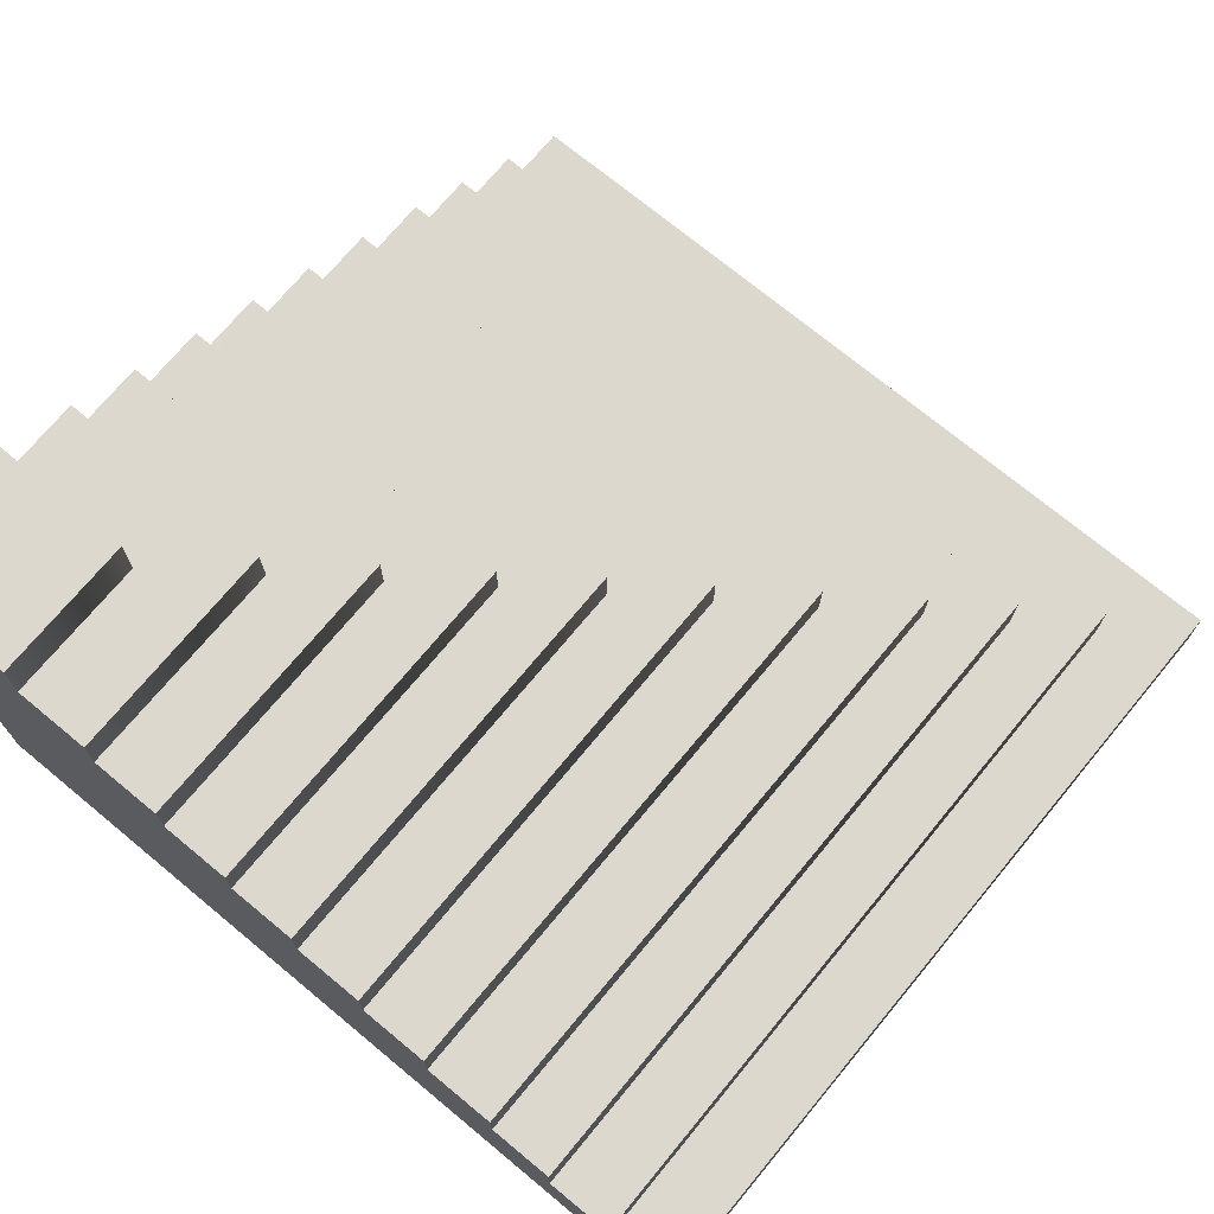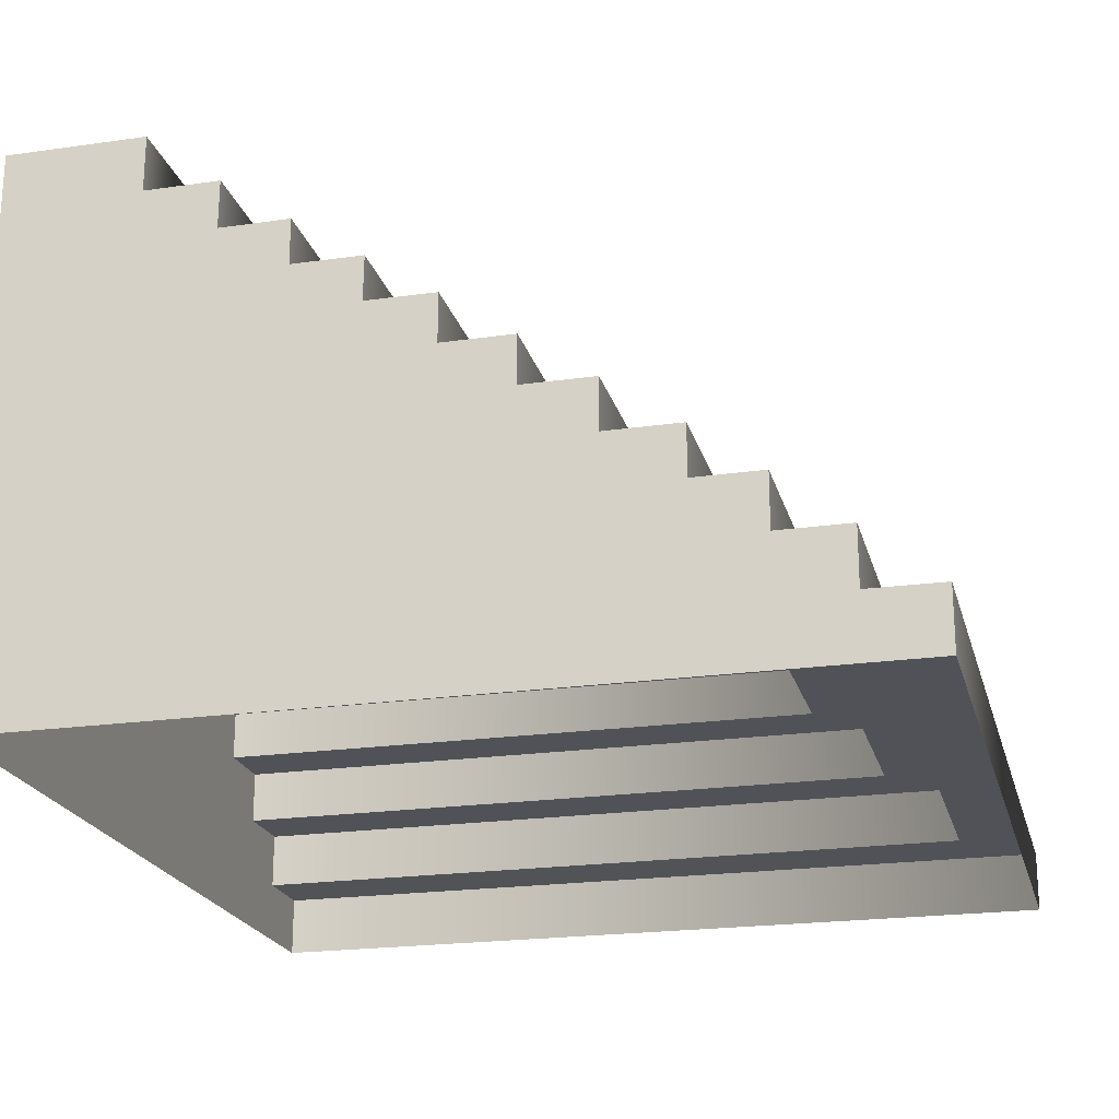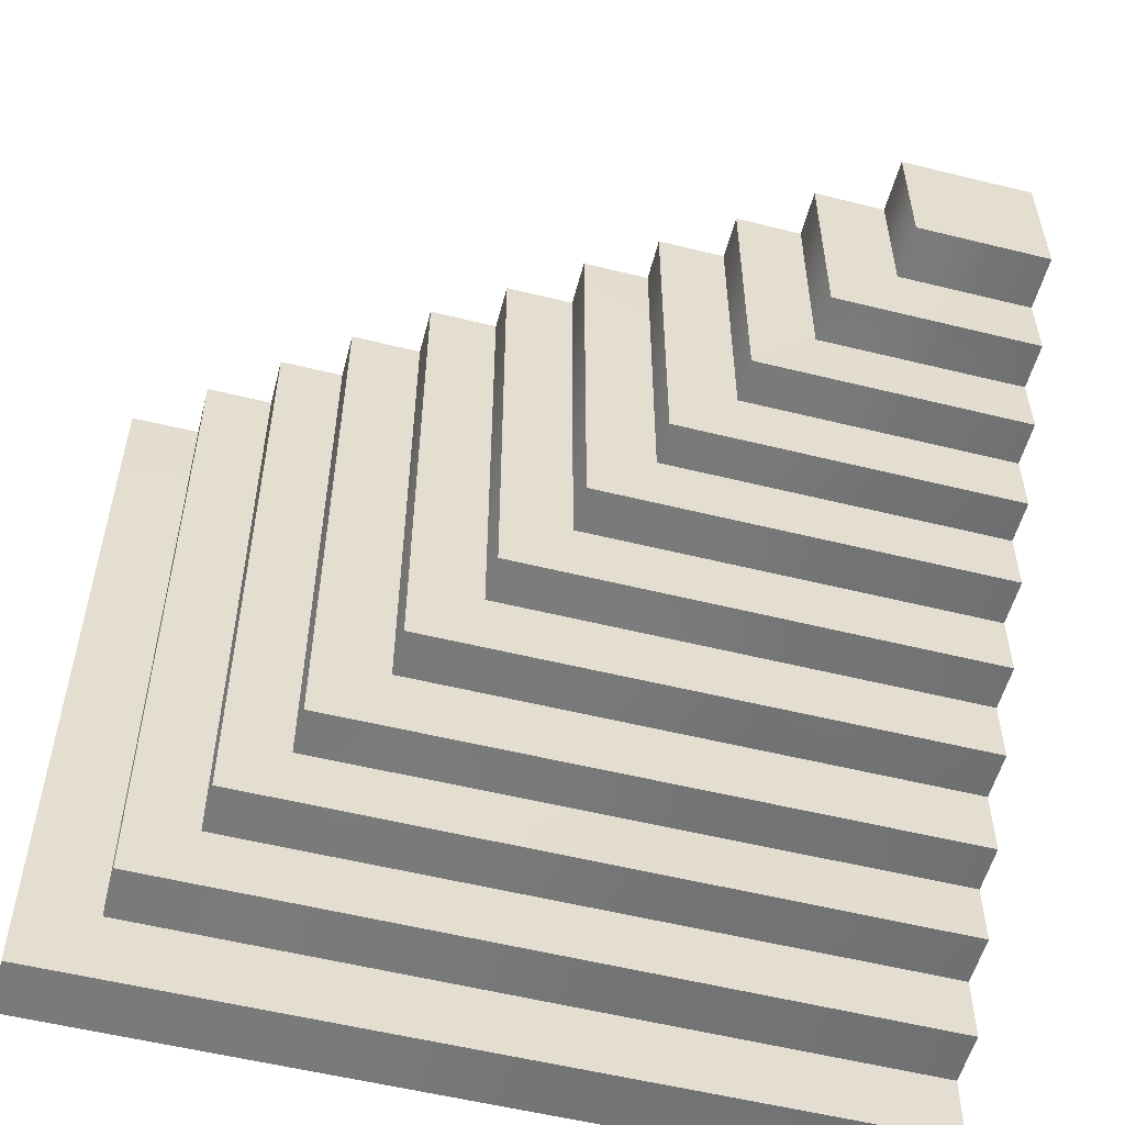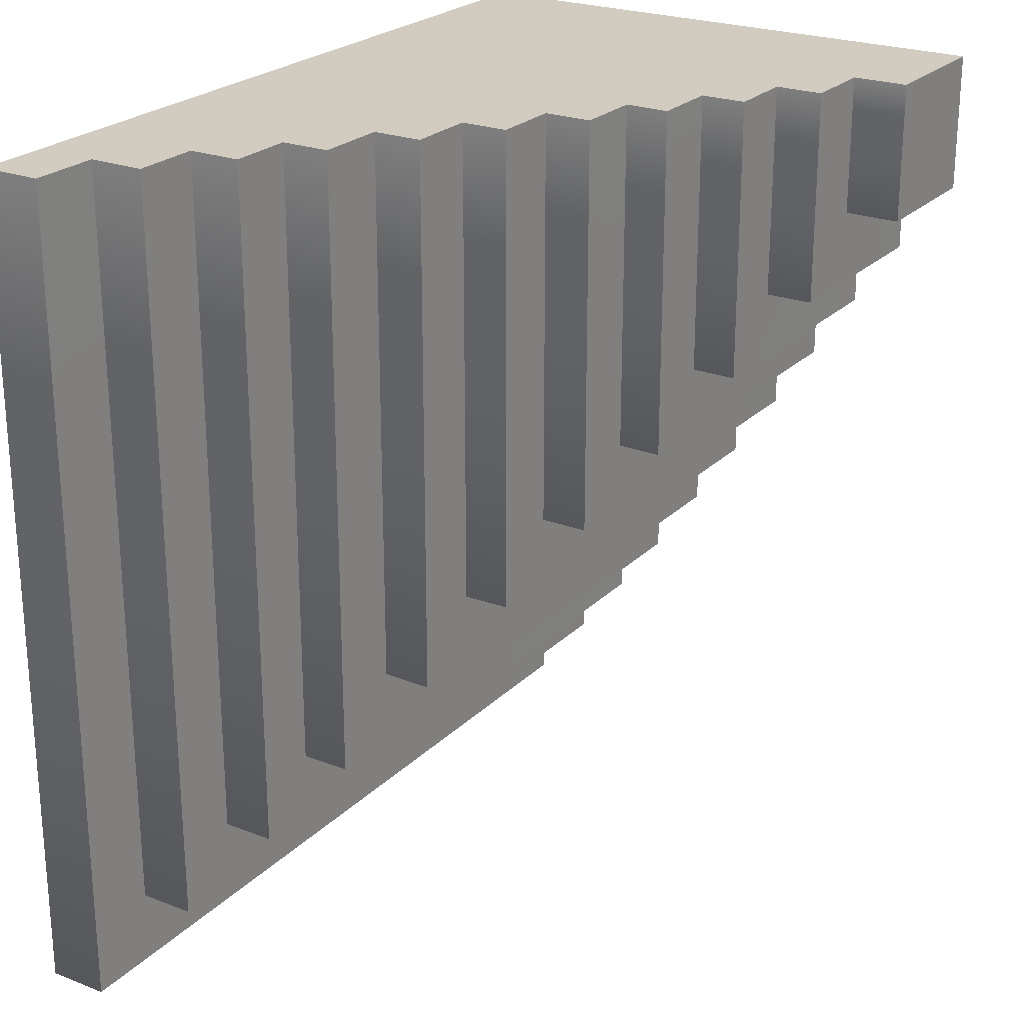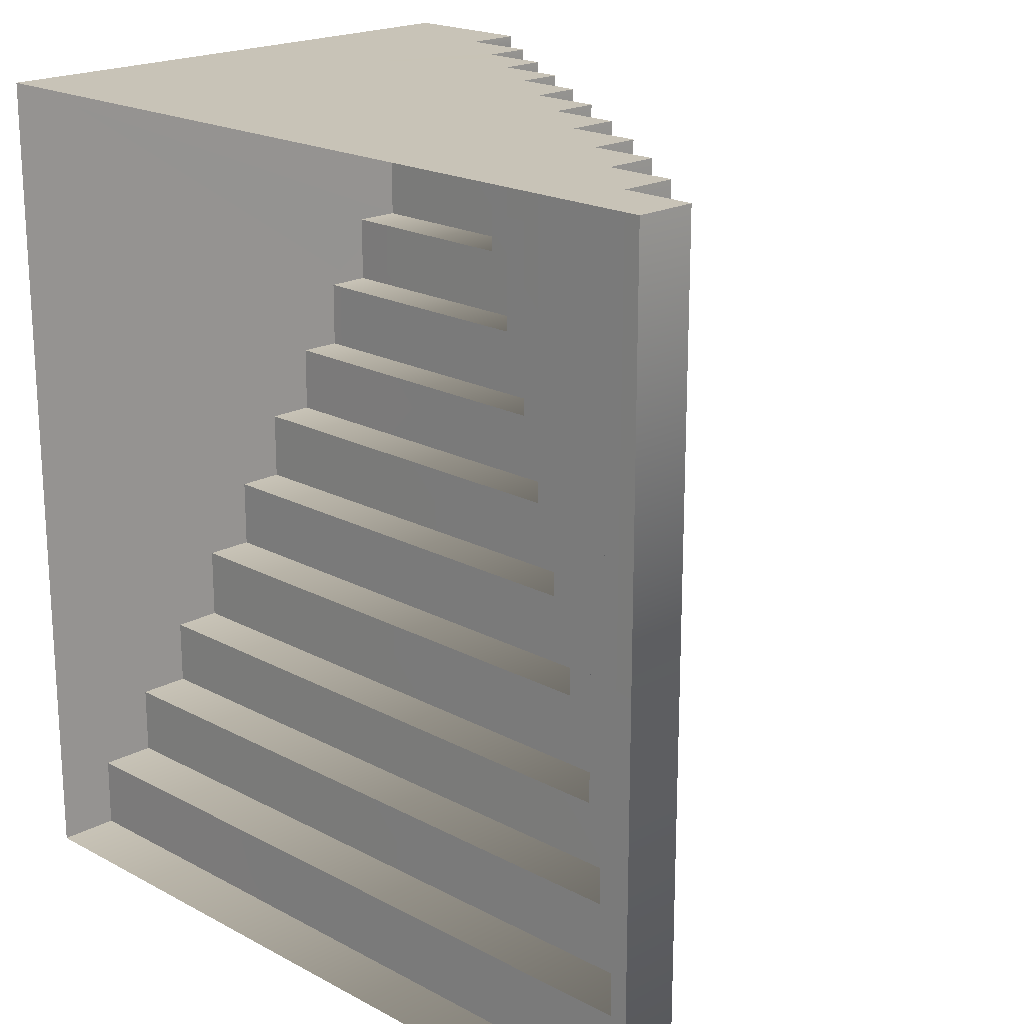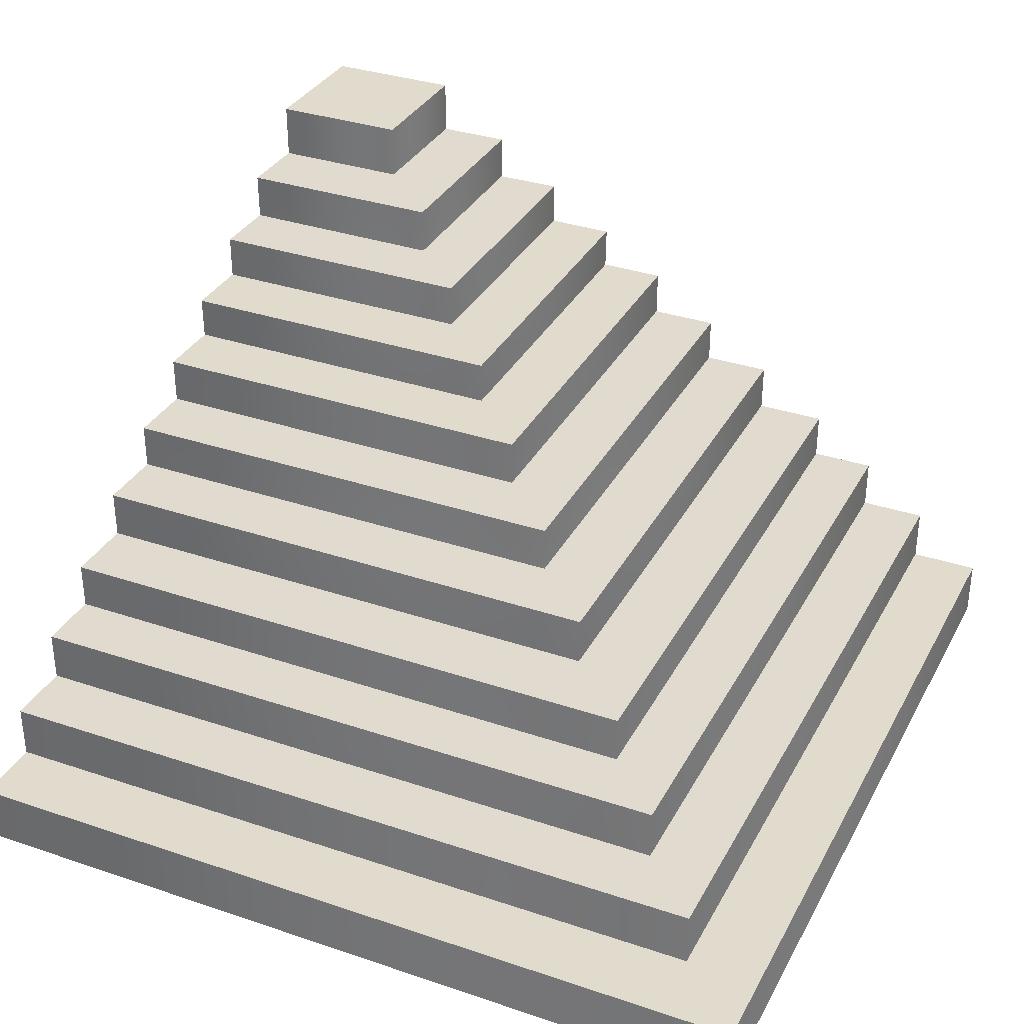
<metadata>
{"format":"obj","ext":"obj","renderer":"f3d","projection":"perspective","resolution":1024,"background":"white","views":[{"elev":72.3,"azim":39.6,"up":"+Y"},{"elev":-21.5,"azim":14.2,"up":"+Y"},{"elev":-54.9,"azim":165.3,"up":"+Z"},{"elev":24.0,"azim":122.5,"up":"+Z"},{"elev":19.6,"azim":45.0,"up":"+Z"},{"elev":33.7,"azim":114.7,"up":"+Y"}]}
</metadata>
<code>
o m_a.011
v 0 3.041 2.507
v 12.48 3.041 2.516
v 0 2.094 2.507
v 12.48 2.094 2.519
v 0 2.095 1.275
v 0 2.094 2.507
v 13.68 2.095 1.316
v 12.48 2.094 2.519
v 0 2.095 1.275
v 13.68 2.095 1.316
v 0 1.091 1.277
v 13.68 1.092 1.317
v 0 3.041 2.507
v 0 3.039 3.693
v 12.48 3.041 2.516
v 11.34 3.039 3.664
v 10.02 4.82 4.977
v 0 4.82 4.999
v 8.746 4.82 6.254
v 0 4.82 6.256
v 11.34 3.921 3.663
v 0 3.921 3.694
v 10.01 3.92 4.986
v 0 3.92 5.001
v 11.34 3.921 3.663
v 11.34 3.039 3.664
v 0 3.921 3.694
v 0 3.039 3.693
v 0 4.82 4.999
v 10.02 4.82 4.977
v 0 3.92 5.001
v 10.01 3.92 4.986
v 0 6.533 7.508
v 7.497 6.533 7.503
v 0 5.67 7.511
v 7.495 5.67 7.505
v 0 5.671 6.256
v 0 5.67 7.511
v 8.739 5.671 6.261
v 7.495 5.67 7.505
v 0 5.671 6.256
v 8.739 5.671 6.261
v 0 4.82 6.256
v 8.746 4.82 6.254
v 0 6.533 7.508
v 0 6.538 8.73
v 7.497 6.533 7.503
v 6.28 6.539 8.72
v 5.049 8.143 9.951
v 0 8.143 9.959
v 3.822 8.139 11.18
v 0 8.139 11.19
v 6.284 7.329 8.716
v 0 7.329 8.719
v 5.046 7.333 9.954
v 0 7.333 9.959
v 6.284 7.329 8.716
v 6.28 6.539 8.72
v 0 7.329 8.719
v 0 6.538 8.73
v 0 8.143 9.959
v 5.049 8.143 9.951
v 0 7.333 9.959
v 5.046 7.333 9.954
v 0 8.999 11.19
v 0 8.997 12.52
v 3.819 8.999 11.18
v 2.491 8.997 12.51
v 0 8.999 11.19
v 3.819 8.999 11.18
v 0 8.139 11.19
v 3.822 8.139 11.18
v 0 2.095 1.275
v 0 1.091 1.277
v 0 2.094 2.507
v 0 3.041 2.507
v 0 3.039 3.693
v 0 5.671 6.256
v 0 4.82 6.256
v 0 5.67 7.511
v 0 6.533 7.508
v 0 6.538 8.73
v 0 7.329 8.719
v 0 7.333 9.959
v 0 10 12.52
v 0 8.997 12.52
v 0 10 15
v 0.004 -0.001004 15
v 0 3.921 3.694
v 0 3.92 5.001
v 0 4.82 4.999
v 0 8.143 9.959
v 0 8.139 11.19
v 0 8.999 11.19
v 0 1.086 -0.001
v 0 -0 0.001
v 0 5.67 7.511
v 0 4.82 6.256
v 0 3.92 5.001
v 0 1.091 1.277
v 13.68 1.092 1.317
v 0 1.086 -0.001
v 15 1.086 -0.001
v 0 1.086 -0.001
v 15 1.086 -0.001
v 0 -0 0.001
v 15 -0 0.001
v 0 10 12.52
v 2.49 9.999 12.51
v 0 8.997 12.52
v 2.491 8.997 12.51
v 2.485 10 15
v 2.49 9.999 12.51
v 0 10 15
v 0 10 12.52
v 10 4.82 15
v 9.999 3.92 15
v 12.49 3.041 15
v 12.49 2.094 15
v 13.72 2.095 15
v 12.49 2.094 15
v 13.72 2.095 15
v 13.72 1.091 15
v 12.49 3.041 15
v 11.31 3.039 15
v 10 4.82 15
v 8.744 4.82 15
v 11.31 3.921 15
v 9.999 3.92 15
v 11.31 3.921 15
v 11.31 3.039 15
v 7.492 6.533 15
v 7.489 5.67 15
v 8.744 5.671 15
v 7.489 5.67 15
v 8.744 5.671 15
v 8.744 4.82 15
v 7.492 6.533 15
v 6.27 6.538 15
v 5.041 8.143 15
v 3.806 8.139 15
v 6.281 7.329 15
v 5.041 7.333 15
v 6.281 7.329 15
v 6.27 6.538 15
v 5.041 8.143 15
v 5.041 7.333 15
v 3.814 8.999 15
v 2.485 8.997 15
v 3.814 8.999 15
v 3.806 8.139 15
v 13.72 2.095 15
v 12.49 2.094 15
v 13.72 1.091 15
v 12.49 3.041 15
v 11.31 3.039 15
v 8.744 5.671 15
v 7.489 5.67 15
v 8.744 4.82 15
v 7.492 6.533 15
v 6.27 6.538 15
v 6.281 7.329 15
v 5.041 7.333 15
v 2.485 10 15
v 0 10 15
v 2.485 8.997 15
v 0.004 -0.001004 15
v 11.31 3.921 15
v 9.999 3.92 15
v 10 4.82 15
v 5.041 8.143 15
v 3.806 8.139 15
v 3.814 8.999 15
v 15 1.086 15
v 15 -4e-06 15
v 7.489 5.67 15
v 9.999 3.92 15
v 8.744 4.82 15
v 13.72 1.091 15
v 15 1.086 15
v 15 1.086 15
v 15 -4e-06 15
v 2.485 10 15
v 2.485 8.997 15
g m_a.011_m_a.011_Default_OBJ.017
f 1 2 3
f 3 2 4
f 5 6 7
f 6 8 7
f 9 10 11
f 11 10 12
f 13 14 15
f 15 14 16
f 17 18 19
f 19 18 20
f 21 22 23
f 23 22 24
f 25 26 27
f 26 28 27
f 29 30 31
f 31 30 32
f 33 34 35
f 35 34 36
f 37 38 39
f 38 40 39
f 41 42 43
f 43 42 44
f 45 46 47
f 47 46 48
f 49 50 51
f 51 50 52
f 53 54 55
f 55 54 56
f 57 58 59
f 58 60 59
f 61 62 63
f 63 62 64
f 65 66 67
f 66 68 67
f 69 70 71
f 71 70 72
f 73 74 75
f 76 75 77
f 78 79 80
f 81 80 82
f 83 82 84
f 85 86 87
f 87 86 88
f 89 77 90
f 91 90 79
f 92 84 93
f 86 94 88
f 94 93 88
f 93 84 88
f 84 82 88
f 82 80 88
f 95 96 74
f 96 88 74
f 74 88 75
f 75 88 77
f 77 88 90
f 88 80 90
f 97 98 99
f 100 101 102
f 102 101 103
f 104 105 106
f 106 105 107
f 108 109 110
f 110 109 111
f 112 113 114
f 113 115 114
f 116 117 30
f 117 32 30
f 118 119 2
f 119 4 2
f 120 7 121
f 121 7 8
f 122 123 10
f 123 12 10
f 124 15 125
f 15 16 125
f 17 19 126
f 19 127 126
f 21 23 128
f 23 129 128
f 25 130 26
f 26 130 131
f 132 133 34
f 133 36 34
f 134 39 135
f 135 39 40
f 136 137 42
f 137 44 42
f 138 47 139
f 47 48 139
f 49 51 140
f 51 141 140
f 53 55 142
f 55 143 142
f 57 144 58
f 58 144 145
f 146 147 62
f 147 64 62
f 148 67 149
f 149 67 68
f 150 151 70
f 151 72 70
f 152 153 154
f 155 156 153
f 157 158 159
f 160 161 158
f 162 163 161
f 164 165 166
f 165 167 166
f 168 169 156
f 170 159 169
f 171 172 163
f 166 167 173
f 173 167 172
f 172 167 163
f 163 167 161
f 161 167 158
f 174 154 175
f 175 154 167
f 154 153 167
f 153 156 167
f 156 169 167
f 167 169 158
f 176 177 178
f 179 180 101
f 180 103 101
f 181 182 105
f 182 107 105
f 183 184 109
f 184 111 109

</code>
